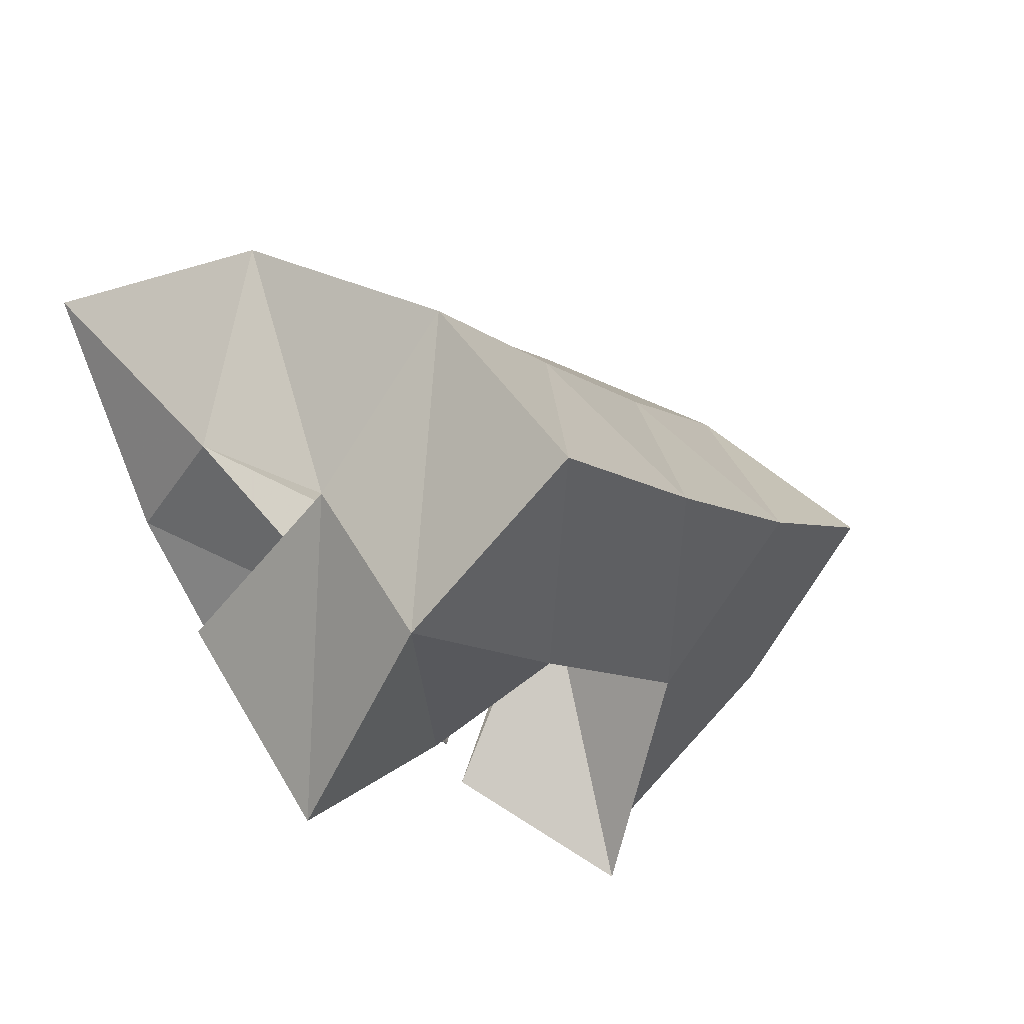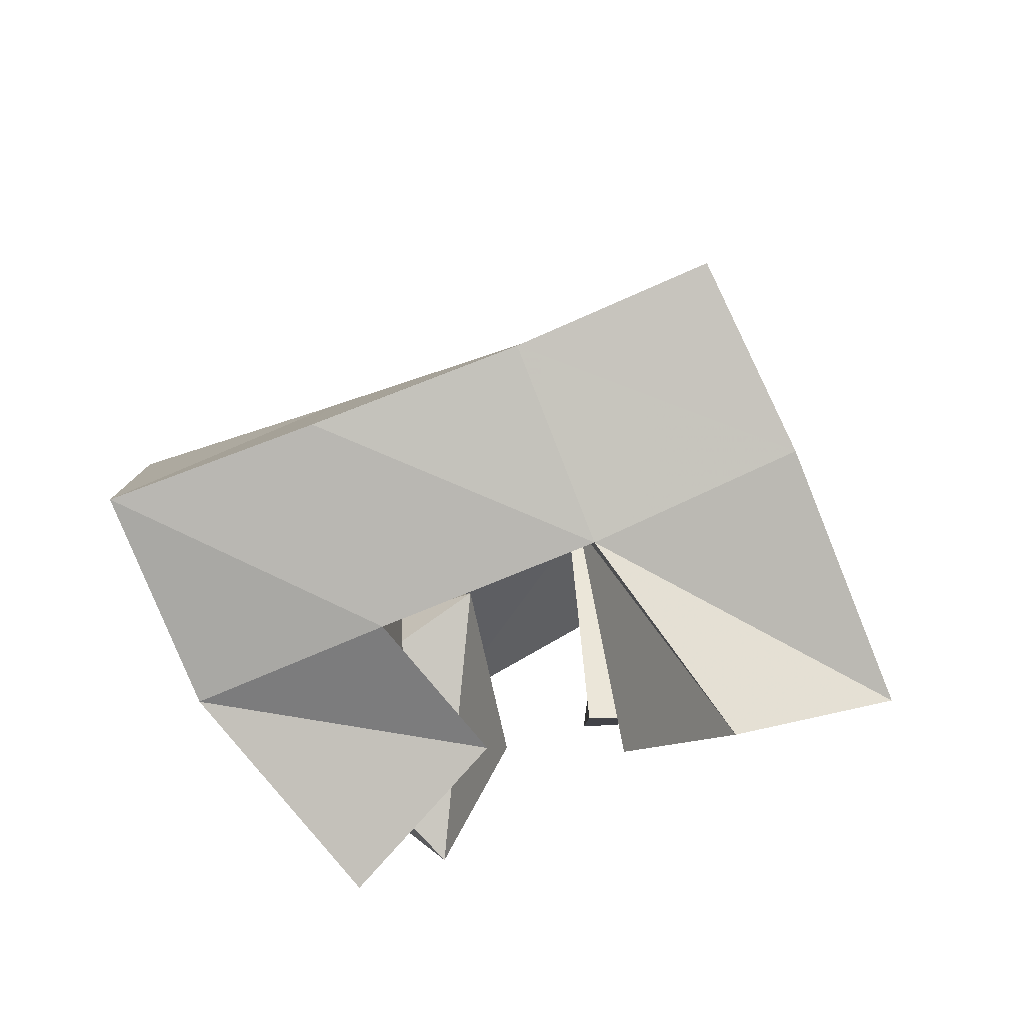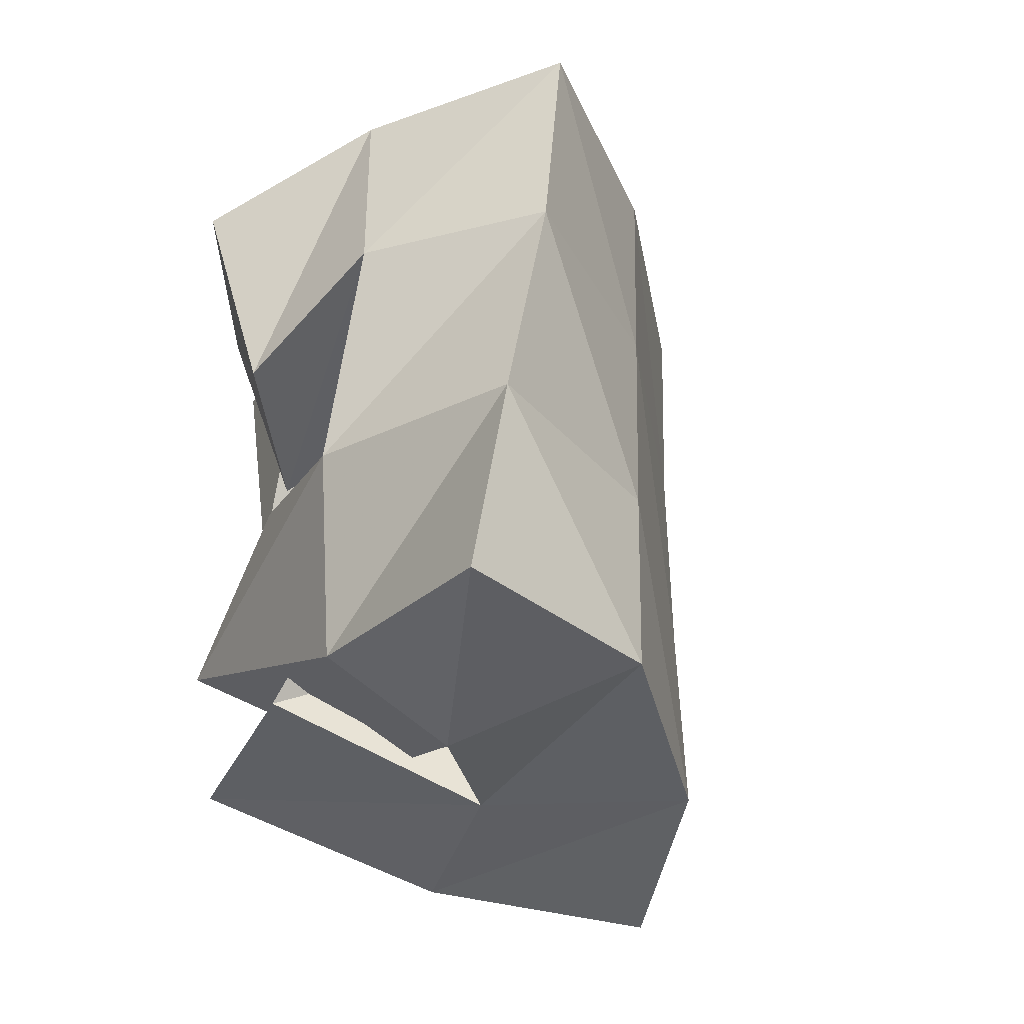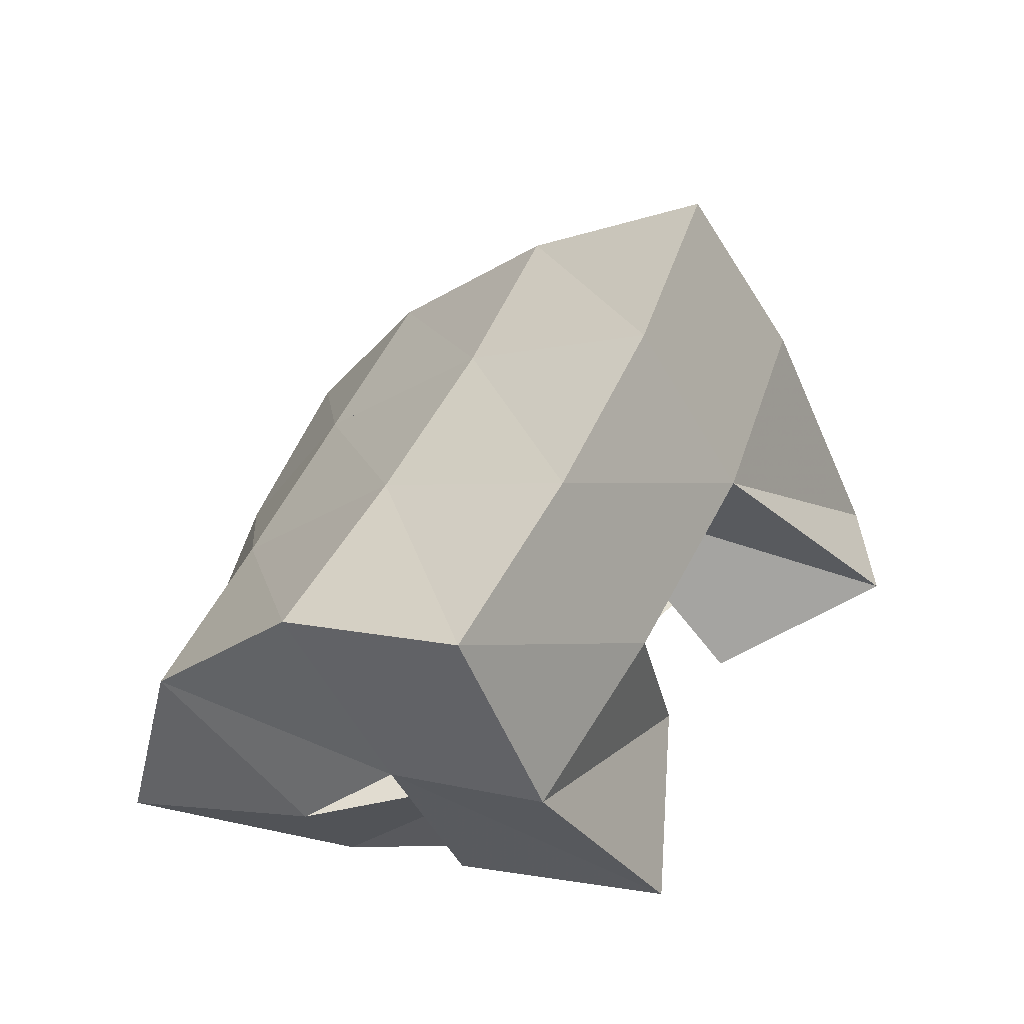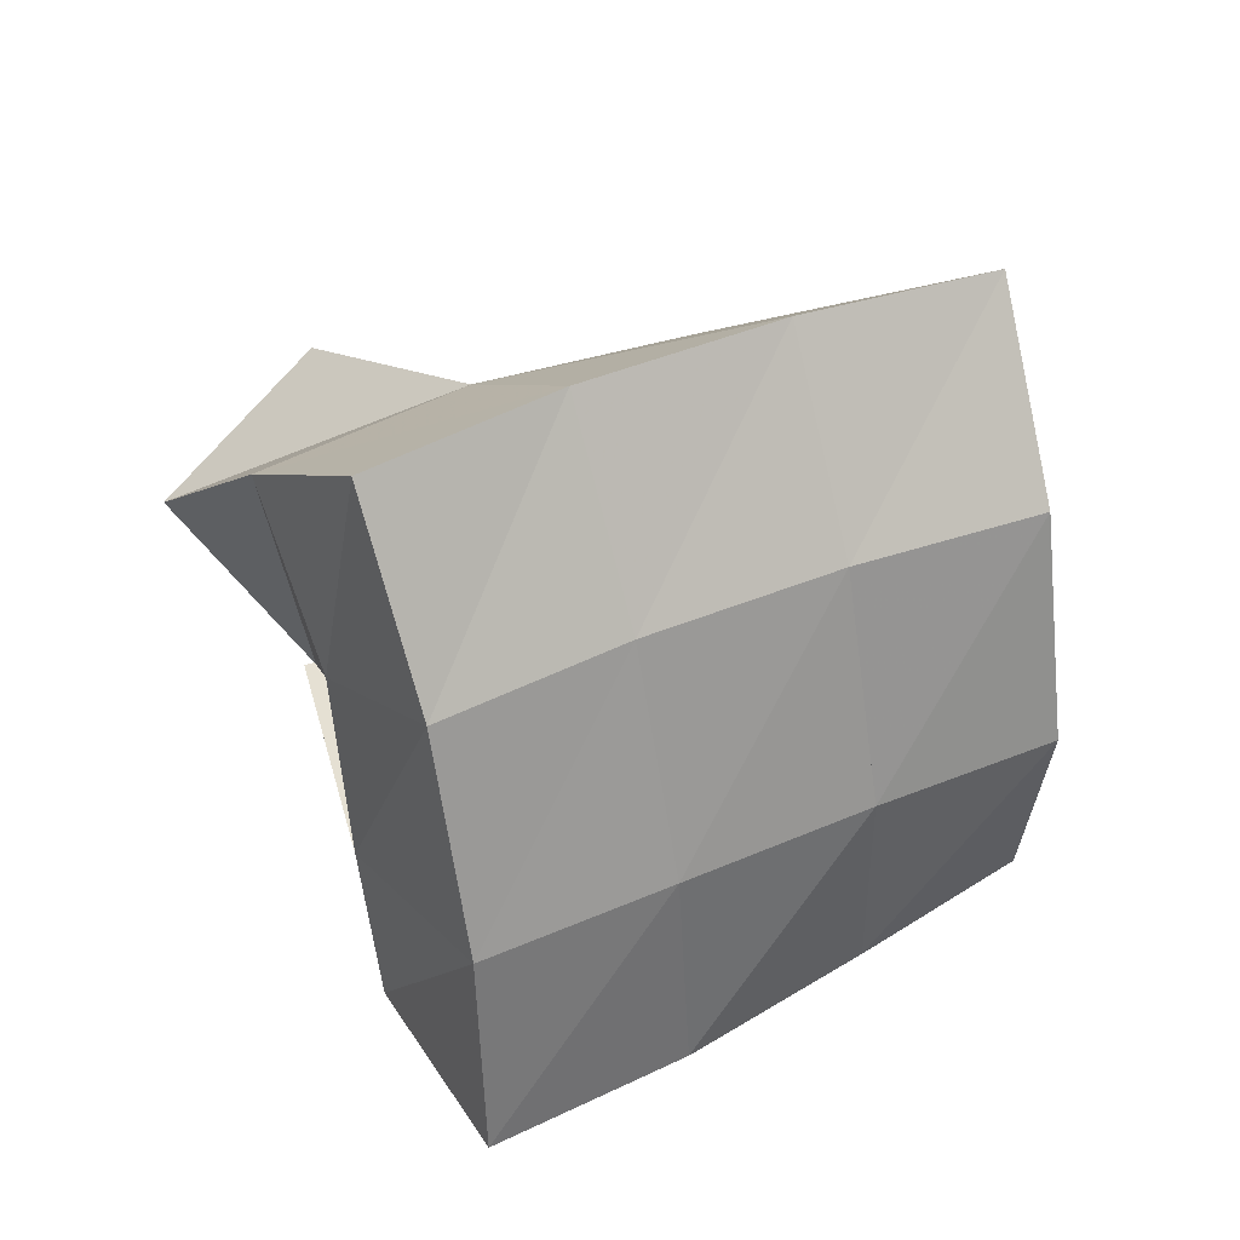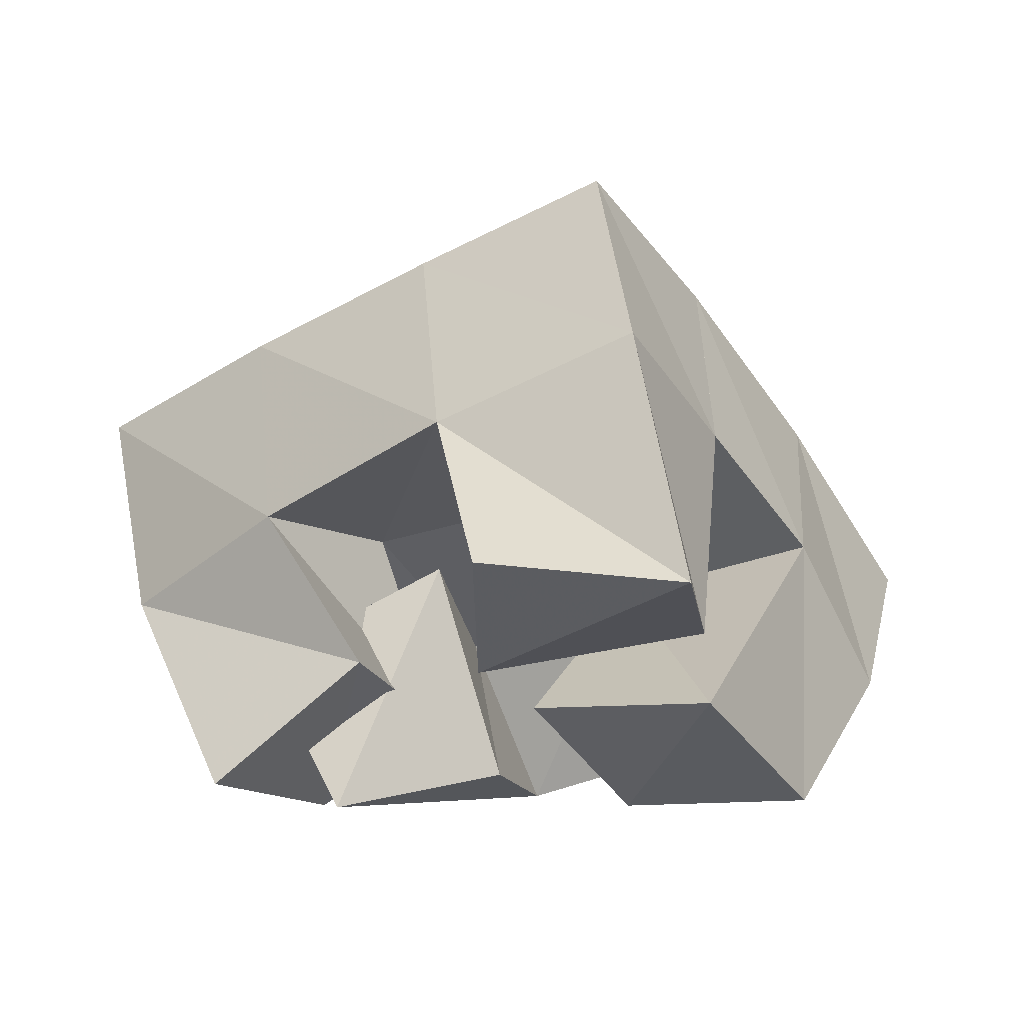
<metadata>
{"format":"obj","ext":"obj","renderer":"f3d","projection":"perspective","resolution":1024,"background":"white","views":[{"elev":-79.9,"azim":118.0,"up":"+Z"},{"elev":23.6,"azim":-129.0,"up":"+Y"},{"elev":-4.4,"azim":58.9,"up":"+Z"},{"elev":28.4,"azim":174.8,"up":"+Y"},{"elev":79.8,"azim":37.5,"up":"+Y"},{"elev":-6.1,"azim":-90.9,"up":"+Y"}]}
</metadata>
<code>
v 0.6495 0.1058 0.07079
v 0.6821 0.1522 0.04759
v 0.6979 0.1 0.09486
v 0.7164 0.1463 0.07064
v 0.6432 0.1355 0.1064
v 0.6537 0.1726 0.08275
v 0.696 0.1209 0.1264
v 0.6883 0.1694 0.1103
v 0.6542 0.1246 0.1496
v 0.693 0.1563 0.1753
v 0.6857 0.1 0.175
v 0.7109 0.117 0.2022
v 0.6226 0.125 0.1906
v 0.6651 0.1661 0.219
v 0.6571 0.1017 0.2174
v 0.6855 0.1321 0.239
v 0.5838 0.155 0.1342
v 0.6256 0.1925 0.1255
v 0.6247 0.1322 0.1356
v 0.6611 0.1766 0.1513
v 0.5786 0.1502 0.1824
v 0.605 0.2109 0.1715
v 0.6279 0.1418 0.1899
v 0.6403 0.1913 0.1942
v 0.685 0.1377 0.07945
v 0.7376 0.125 0.08519
v 0.6539 0.1 0.1007
v 0.726 0.1 0.1055
v 0.6741 0.1611 0.1255
v 0.7116 0.143 0.135
v 0.6787 0.108 0.1413
v 0.7191 0.1022 0.152
v 0.702 0.2019 0.03796
v 0.7406 0.1898 0.07172
v 0.6747 0.2195 0.07849
v 0.7145 0.2041 0.1105
v 0.6502 0.2366 0.1216
v 0.6899 0.2182 0.1517
v 0.6308 0.2533 0.1646
v 0.6693 0.2319 0.1924
v 0.772 0.1551 0.1036
v 0.7487 0.1702 0.1424
v 0.7256 0.1854 0.1829
v 0.7028 0.2003 0.2228
v 0.7823 0.1052 0.1235
v 0.7665 0.1236 0.165
v 0.7489 0.1445 0.2086
v 0.7267 0.1625 0.2511
f 1 2 4
f 3 1 4
f 2 6 8
f 4 2 8
f 6 5 7
f 8 6 7
f 5 1 3
f 7 5 3
f 8 7 3
f 4 8 3
f 2 1 5
f 6 2 5
f 9 10 12
f 11 9 12
f 10 14 16
f 12 10 16
f 14 13 15
f 16 14 15
f 13 9 11
f 15 13 11
f 16 15 11
f 12 16 11
f 10 9 13
f 14 10 13
f 17 18 20
f 19 17 20
f 18 22 24
f 20 18 24
f 22 21 23
f 24 22 23
f 21 17 19
f 23 21 19
f 24 23 19
f 20 24 19
f 18 17 21
f 22 18 21
f 25 26 28
f 27 25 28
f 26 30 32
f 28 26 32
f 30 29 31
f 32 30 31
f 29 25 27
f 31 29 27
f 32 31 27
f 28 32 27
f 26 25 29
f 30 26 29
f 2 33 34
f 4 2 34
f 33 35 36
f 34 33 36
f 35 6 8
f 36 35 8
f 6 2 4
f 8 6 4
f 36 8 4
f 34 36 4
f 33 2 6
f 35 33 6
f 6 35 36
f 8 6 36
f 35 37 38
f 36 35 38
f 37 18 20
f 38 37 20
f 18 6 8
f 20 18 8
f 38 20 8
f 36 38 8
f 35 6 18
f 37 35 18
f 18 37 38
f 20 18 38
f 37 39 40
f 38 37 40
f 39 22 24
f 40 39 24
f 22 18 20
f 24 22 20
f 40 24 20
f 38 40 20
f 37 18 22
f 39 37 22
f 4 34 41
f 26 4 41
f 34 36 42
f 41 34 42
f 36 8 30
f 42 36 30
f 8 4 26
f 30 8 26
f 42 30 26
f 41 42 26
f 34 4 8
f 36 34 8
f 8 36 42
f 30 8 42
f 36 38 43
f 42 36 43
f 38 20 10
f 43 38 10
f 20 8 30
f 10 20 30
f 43 10 30
f 42 43 30
f 36 8 20
f 38 36 20
f 20 38 43
f 10 20 43
f 38 40 44
f 43 38 44
f 40 24 14
f 44 40 14
f 24 20 10
f 14 24 10
f 44 14 10
f 43 44 10
f 38 20 24
f 40 38 24
f 26 41 45
f 28 26 45
f 41 42 46
f 45 41 46
f 42 30 32
f 46 42 32
f 30 26 28
f 32 30 28
f 46 32 28
f 45 46 28
f 41 26 30
f 42 41 30
f 30 42 46
f 32 30 46
f 42 43 47
f 46 42 47
f 43 10 12
f 47 43 12
f 10 30 32
f 12 10 32
f 47 12 32
f 46 47 32
f 42 30 10
f 43 42 10
f 10 43 47
f 12 10 47
f 43 44 48
f 47 43 48
f 44 14 16
f 48 44 16
f 14 10 12
f 16 14 12
f 48 16 12
f 47 48 12
f 43 10 14
f 44 43 14

</code>
